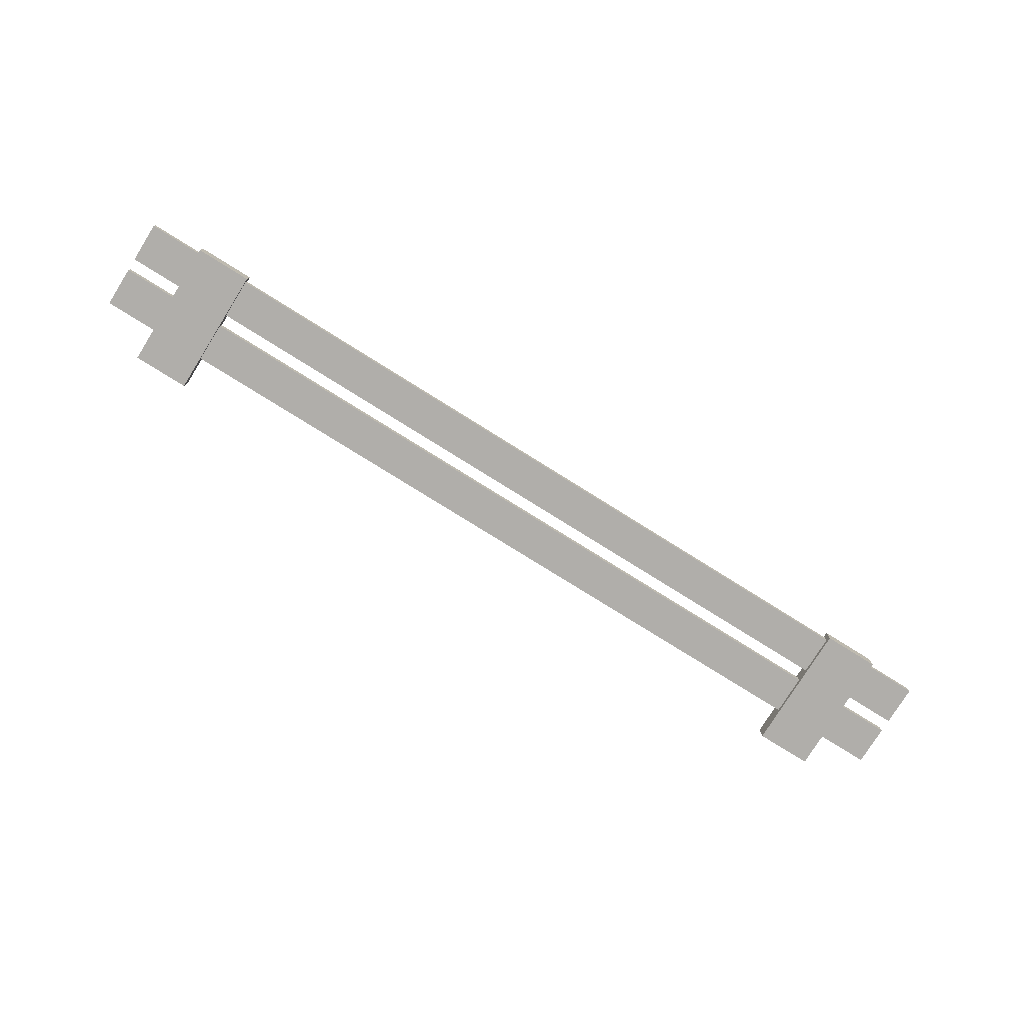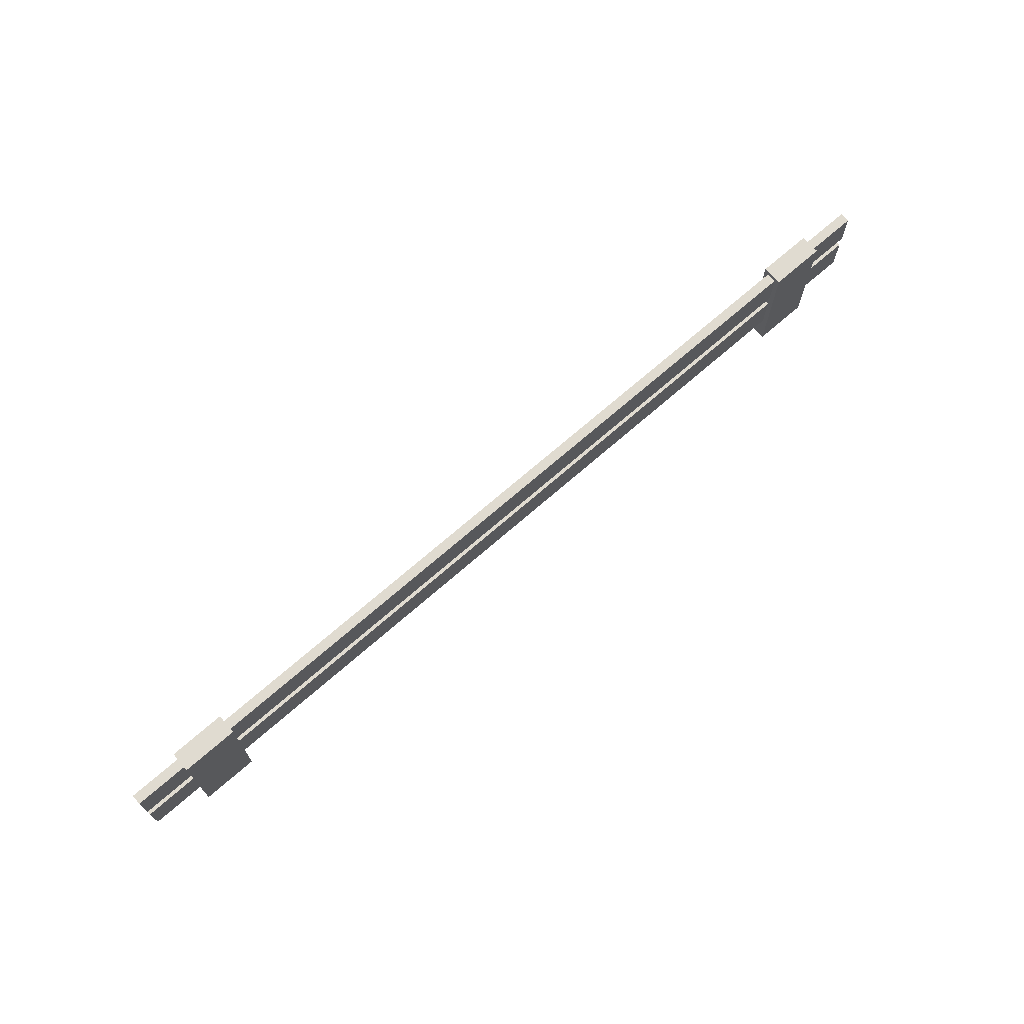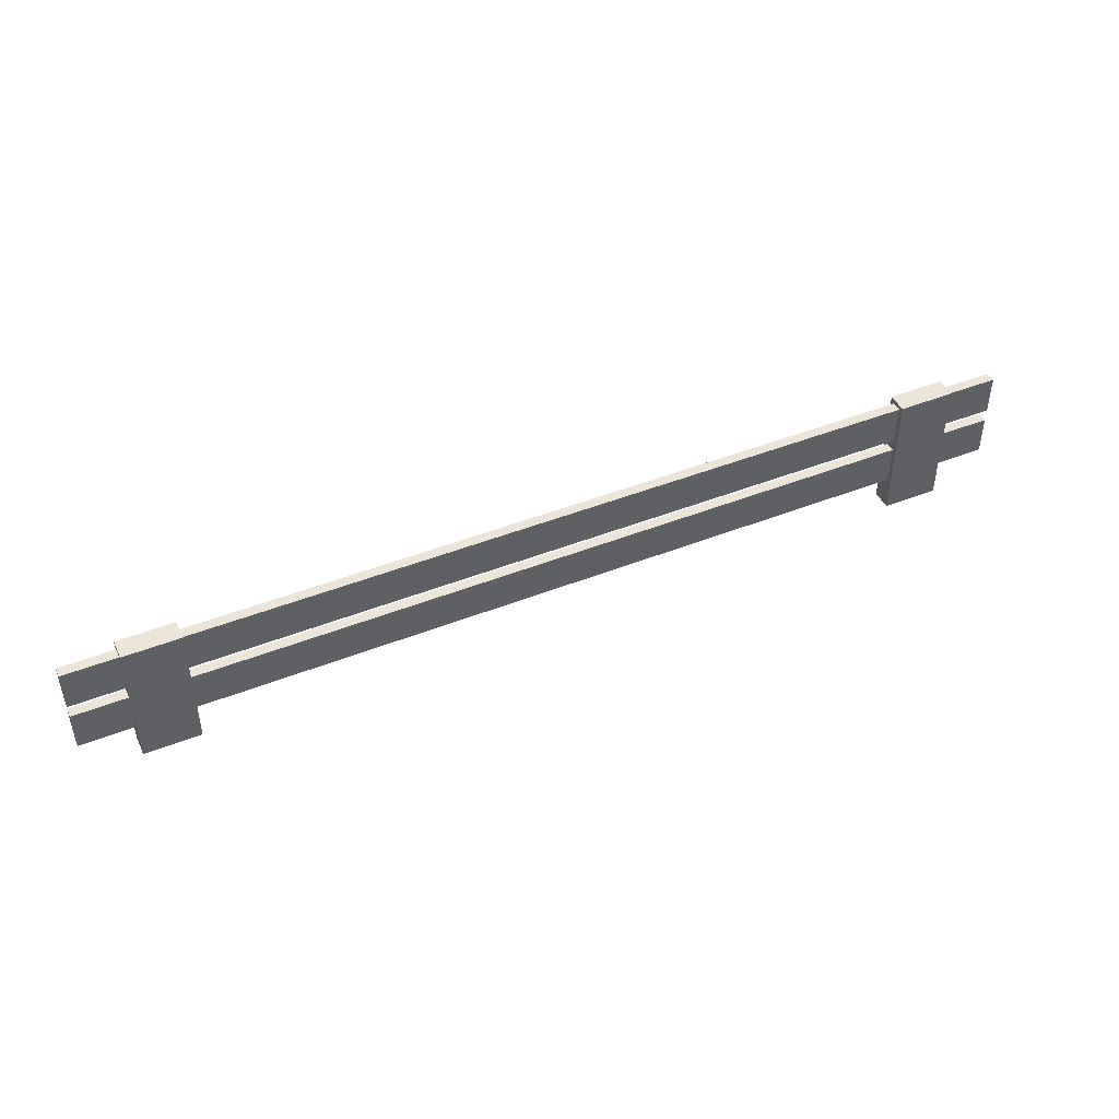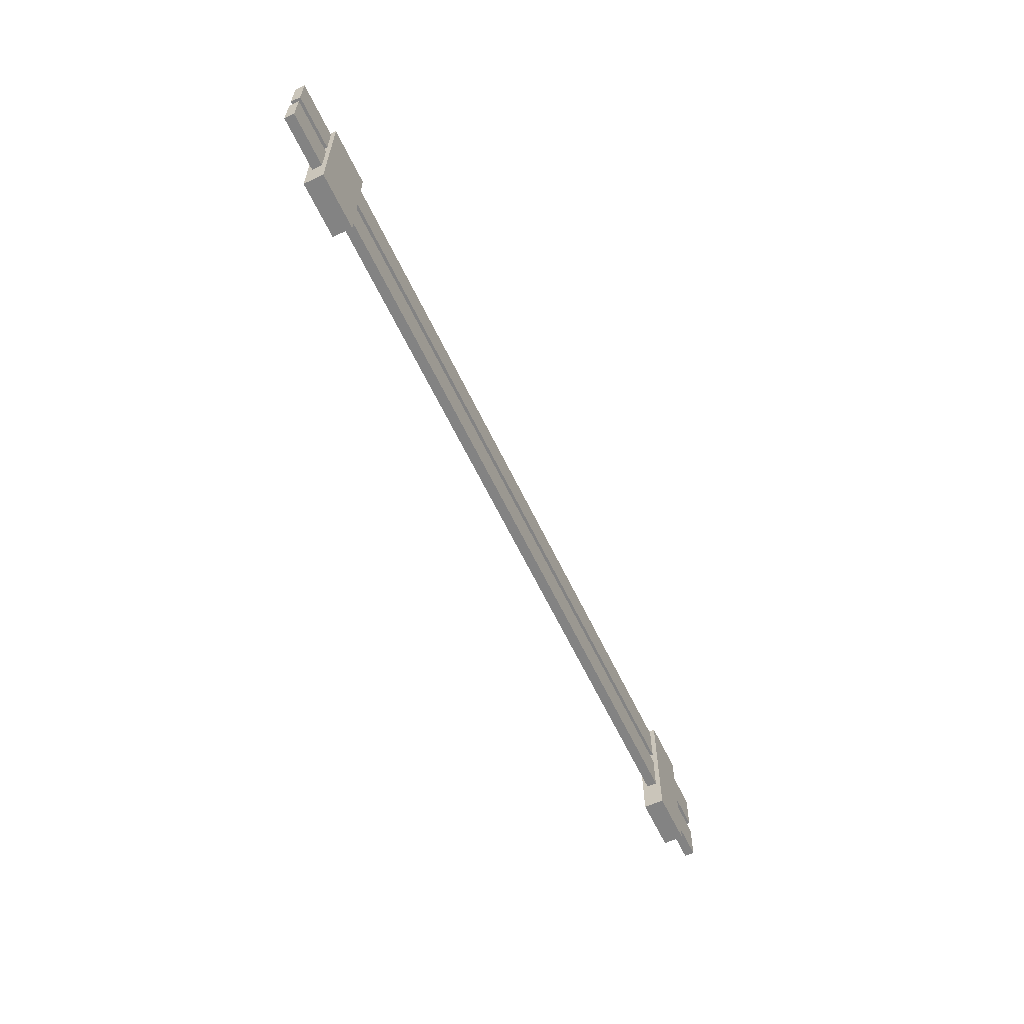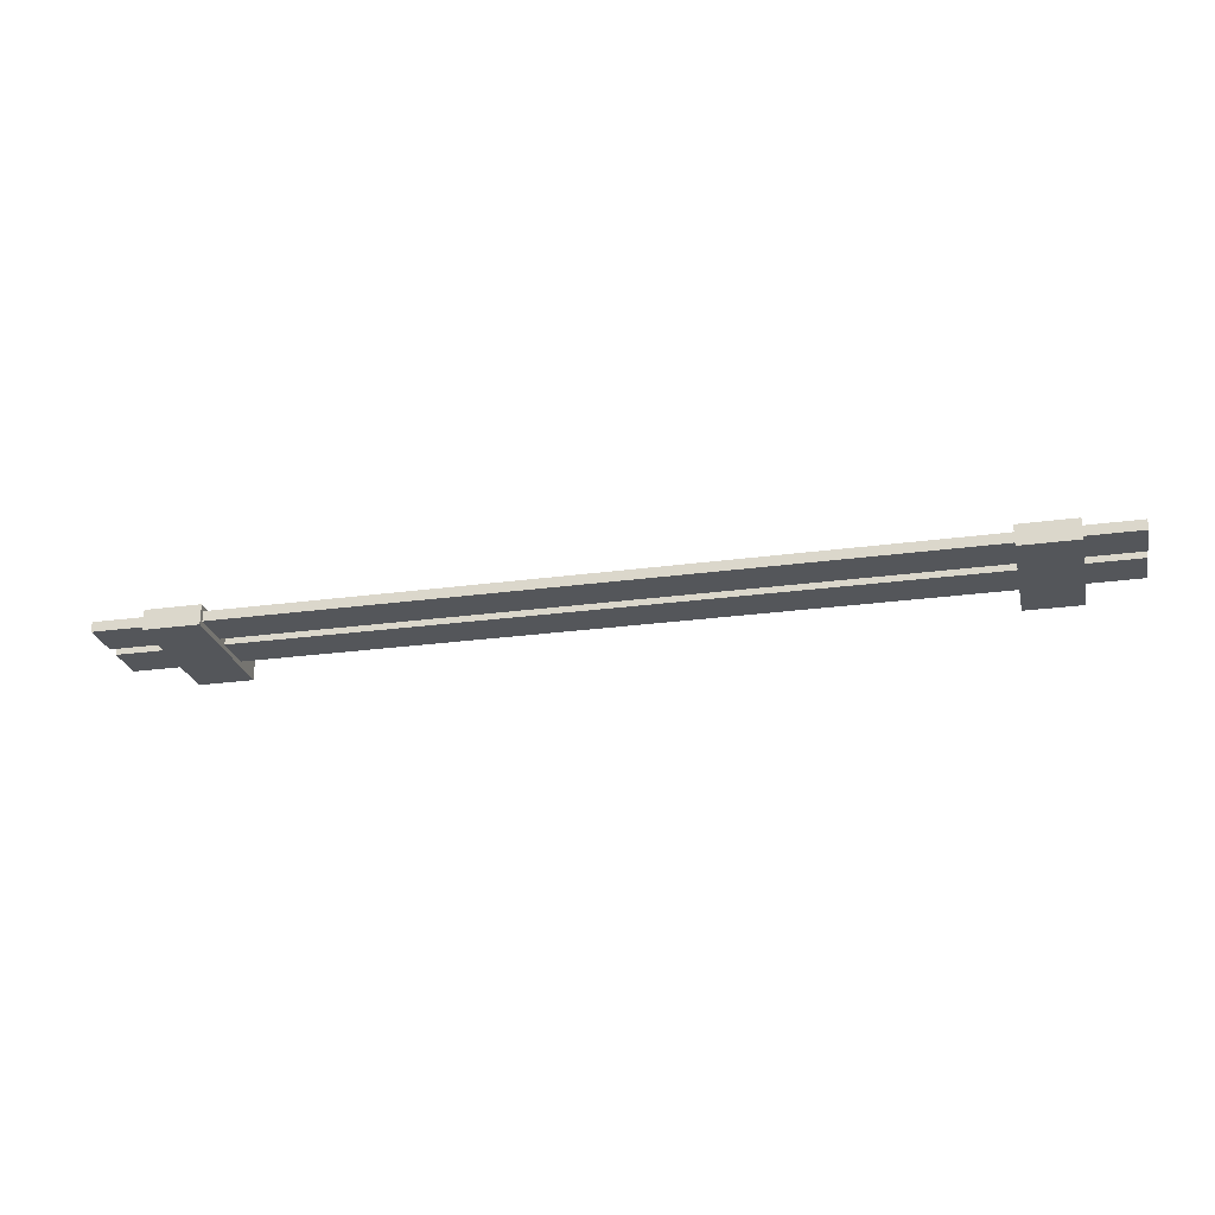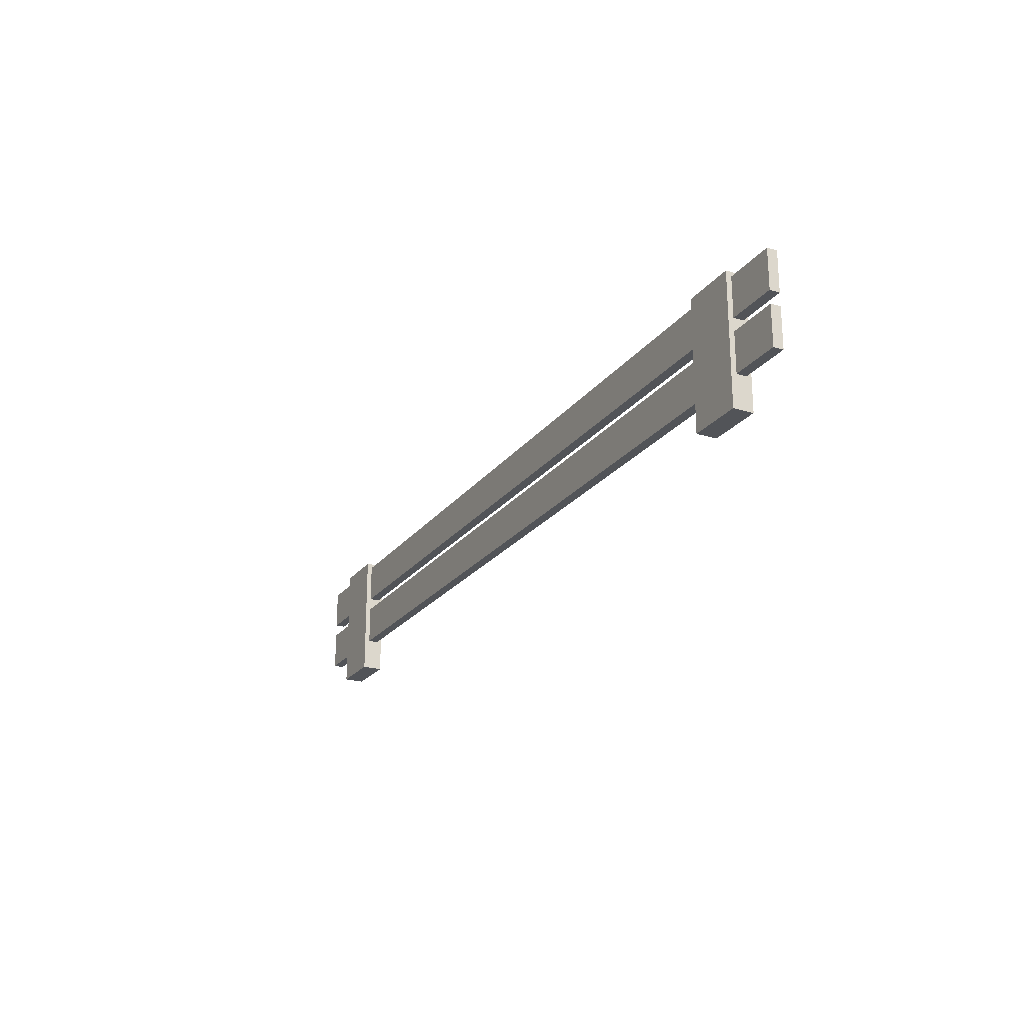
<metadata>
{"format":"obj","ext":"obj","renderer":"f3d","projection":"perspective","resolution":1024,"background":"white","views":[{"elev":-77.7,"azim":148.0,"up":"+Z"},{"elev":69.8,"azim":138.6,"up":"+Y"},{"elev":45.3,"azim":-24.6,"up":"+Y"},{"elev":-61.0,"azim":-64.8,"up":"+Y"},{"elev":-25.2,"azim":-167.4,"up":"+Z"},{"elev":-22.8,"azim":-117.3,"up":"+Y"}]}
</metadata>
<code>
o Cube
v 2.822 0.2229 0.04725
v -2.822 0.2229 0.04132
v -2.822 0.2229 -0.01868
v 2.822 0.2229 -0.01275
v 2.822 0.4629 0.04725
v -2.822 0.4629 0.04132
v -2.822 0.4629 -0.01868
v 2.822 0.4629 -0.01275
v 2.505 0.2229 0.04691
v 2.171 0.2229 0.04656
v -2.171 0.2229 0.042
v -2.505 0.2229 0.04165
v -2.505 0.2229 -0.01835
v -2.171 0.2229 -0.018
v 2.171 0.2229 -0.01344
v 2.505 0.2229 -0.01309
v 2.505 0.4629 0.04691
v 2.171 0.4629 0.04656
v -2.171 0.4629 0.042
v -2.505 0.4629 0.04165
v -2.505 0.4629 -0.01835
v -2.171 0.4629 -0.018
v 2.171 0.4629 -0.01344
v 2.505 0.4629 -0.01309
v 2.505 0.02516 0.04691
v 2.171 0.02516 0.04656
v -2.171 0.02516 0.042
v -2.505 0.02516 0.04165
v -2.505 0.02516 -0.01835
v -2.171 0.02516 -0.018
v 2.171 0.02516 -0.01344
v 2.505 0.02516 -0.01309
v 2.505 0.4629 0.04691
v 2.171 0.4629 0.04656
v -2.171 0.4629 0.042
v -2.505 0.4629 0.04165
v -2.505 0.4629 -0.01835
v -2.171 0.4629 -0.018
v 2.171 0.4629 -0.01344
v 2.505 0.4629 -0.01309
v 2.505 0.4905 0.04691
v 2.171 0.4905 0.04656
v -2.171 0.4905 0.042
v -2.505 0.4905 0.04165
v -2.505 0.4905 -0.01835
v -2.171 0.4905 -0.018
v 2.171 0.4905 -0.01344
v 2.505 0.4905 -0.01309
v 2.822 0.5402 0.04725
v -2.822 0.5402 0.04132
v -2.822 0.5402 -0.01868
v 2.822 0.5402 -0.01275
v 2.822 0.7802 0.04725
v -2.822 0.7802 0.04132
v -2.822 0.7802 -0.01868
v 2.822 0.7802 -0.01275
v 2.505 0.5402 0.04691
v 2.171 0.5402 0.04656
v -2.171 0.5402 0.042
v -2.505 0.5402 0.04165
v -2.505 0.5402 -0.01835
v -2.171 0.5402 -0.018
v 2.171 0.5402 -0.01344
v 2.505 0.5402 -0.01309
v 2.505 0.7802 0.04691
v 2.171 0.7802 0.04656
v -2.171 0.7802 0.042
v -2.505 0.7802 0.04165
v -2.505 0.7802 -0.01835
v -2.171 0.7802 -0.018
v 2.171 0.7802 -0.01344
v 2.505 0.7802 -0.01309
v 2.505 0.3425 0.04691
v 2.171 0.3425 0.04656
v -2.171 0.3425 0.042
v -2.505 0.3425 0.04165
v -2.505 0.3425 -0.01835
v -2.171 0.3425 -0.018
v 2.171 0.3425 -0.01344
v 2.505 0.3425 -0.01309
v 2.505 0.7802 0.04691
v 2.171 0.7802 0.04656
v -2.171 0.7802 0.042
v -2.505 0.7802 0.04165
v -2.505 0.7802 -0.01835
v -2.171 0.7802 -0.018
v 2.171 0.7802 -0.01344
v 2.505 0.7802 -0.01309
v 2.505 0.8078 0.04691
v 2.171 0.8078 0.04656
v -2.171 0.8078 0.042
v -2.505 0.8078 0.04165
v -2.505 0.8078 -0.01835
v -2.171 0.8078 -0.018
v 2.171 0.8078 -0.01344
v 2.505 0.8078 -0.01309
v -2.171 0.2229 0.042
v -2.505 0.2229 0.04165
v -2.171 0.4629 0.042
v -2.505 0.4629 0.04165
v -2.171 0.02516 0.042
v -2.505 0.02516 0.04165
v -2.171 0.5402 0.042
v -2.505 0.5402 0.04165
v -2.171 0.7802 0.042
v -2.505 0.7802 0.04165
v -2.171 0.3425 0.042
v -2.505 0.3425 0.04165
v -2.171 0.7802 0.042
v -2.505 0.7802 0.04165
v -2.171 0.8078 0.042
v -2.505 0.8078 0.04165
v 2.505 0.2229 0.0765
v 2.171 0.2229 0.07615
v 2.505 0.4629 0.0765
v 2.171 0.4629 0.07615
v 2.505 0.02516 0.0765
v 2.171 0.02516 0.07615
v 2.505 0.5402 0.0765
v 2.171 0.5402 0.07615
v 2.505 0.7802 0.0765
v 2.171 0.7802 0.07615
v 2.505 0.3425 0.0765
v 2.171 0.3425 0.07615
v 2.505 0.7802 0.0765
v 2.171 0.7802 0.07615
v 2.505 0.8078 0.0765
v 2.171 0.8078 0.07615
v -2.171 0.2229 0.07158
v -2.505 0.2229 0.07123
v -2.171 0.4629 0.07158
v -2.505 0.4629 0.07123
v -2.171 0.02516 0.07158
v -2.505 0.02516 0.07123
v -2.171 0.5402 0.07158
v -2.505 0.5402 0.07123
v -2.171 0.7802 0.07158
v -2.505 0.7802 0.07123
v -2.171 0.3425 0.07158
v -2.505 0.3425 0.07123
v -2.171 0.7802 0.07158
v -2.505 0.7802 0.07123
v -2.171 0.8078 0.07158
v -2.505 0.8078 0.07123
v -2.505 0.2229 -0.04968
v -2.171 0.2229 -0.04933
v 2.171 0.2229 -0.04476
v 2.505 0.2229 -0.04441
v -2.505 0.4629 -0.04968
v -2.171 0.4629 -0.04933
v 2.171 0.4629 -0.04476
v 2.505 0.4629 -0.04441
v -2.505 0.02516 -0.04968
v -2.171 0.02516 -0.04933
v 2.171 0.02516 -0.04476
v 2.505 0.02516 -0.04441
v -2.505 0.5402 -0.04968
v -2.171 0.5402 -0.04933
v 2.171 0.5402 -0.04476
v 2.505 0.5402 -0.04441
v -2.505 0.7802 -0.04968
v -2.171 0.7802 -0.04933
v 2.171 0.7802 -0.04476
v 2.505 0.7802 -0.04441
v -2.505 0.3425 -0.04968
v -2.171 0.3425 -0.04933
v 2.171 0.3425 -0.04476
v 2.505 0.3425 -0.04441
v -2.505 0.7802 -0.04968
v -2.171 0.7802 -0.04933
v 2.171 0.7802 -0.04476
v 2.505 0.7802 -0.04441
v -2.505 0.8078 -0.04968
v -2.171 0.8078 -0.04933
v 2.171 0.8078 -0.04476
v 2.505 0.8078 -0.04441
f 12 2 3 13
f 20 21 7 6
f 12 20 6 2
f 2 6 7 3
f 16 24 8 4
f 5 1 4 8
f 3 7 21 13
f 31 15 147 155
f 14 22 23 15
f 80 79 167 168
f 1 5 17 9
f 18 10 114 116
f 10 18 19 11
f 27 11 97 101
f 5 8 24 17
f 19 22 38 35
f 18 23 22 19
f 23 18 34 39
f 1 9 16 4
f 65 66 122 121
f 10 11 14 15
f 19 20 100 99
f 25 26 31 32
f 27 28 29 30
f 14 11 27 30
f 16 9 25 32
f 12 13 29 28
f 10 15 31 26
f 29 13 145 153
f 24 16 148 152
f 33 40 48 41
f 35 38 46 43
f 24 23 39 40
f 17 24 40 33
f 22 21 37 38
f 20 19 35 36
f 18 17 33 34
f 21 20 36 37
f 41 48 47 42
f 43 46 45 44
f 38 37 45 46
f 34 33 41 42
f 37 36 44 45
f 39 34 42 47
f 40 39 47 48
f 36 35 43 44
f 60 50 51 61
f 68 69 55 54
f 60 68 54 50
f 50 54 55 51
f 64 72 56 52
f 53 49 52 56
f 51 55 69 61
f 78 77 165 166
f 62 70 71 63
f 96 88 172 176
f 49 53 65 57
f 103 105 137 135
f 58 66 67 59
f 28 27 101 102
f 53 56 72 65
f 67 70 86 83
f 66 71 70 67
f 71 66 82 87
f 49 57 64 52
f 9 17 115 113
f 58 59 62 63
f 59 67 105 103
f 73 74 79 80
f 75 76 77 78
f 62 59 75 78
f 64 57 73 80
f 60 61 77 76
f 58 63 79 74
f 79 63 159 167
f 16 32 156 148
f 81 88 96 89
f 83 86 94 91
f 72 71 87 88
f 65 72 88 81
f 70 69 85 86
f 68 67 83 84
f 66 65 81 82
f 69 68 84 85
f 89 96 95 90
f 91 94 93 92
f 15 23 151 147
f 81 89 127 125
f 85 84 92 93
f 87 82 90 95
f 77 61 157 165
f 12 28 102 98
f 82 81 125 126
f 66 58 120 122
f 105 106 138 137
f 26 25 117 118
f 57 65 121 119
f 68 60 104 106
f 60 76 108 104
f 76 75 107 108
f 67 68 106 105
f 92 84 110 112
f 75 59 103 107
f 11 19 99 97
f 84 83 109 110
f 20 12 98 100
f 91 92 112 111
f 83 91 111 109
f 113 115 116 114
f 113 114 118 117
f 119 121 122 120
f 119 120 124 123
f 126 125 127 128
f 129 131 132 130
f 129 130 134 133
f 135 137 138 136
f 135 136 140 139
f 142 141 143 144
f 106 104 136 138
f 90 82 126 128
f 89 90 128 127
f 108 107 139 140
f 17 18 116 115
f 104 108 140 136
f 107 103 135 139
f 110 109 141 142
f 99 100 132 131
f 111 112 144 143
f 97 99 131 129
f 58 74 124 120
f 109 111 143 141
f 100 98 130 132
f 73 57 119 123
f 112 110 142 144
f 102 101 133 134
f 10 26 118 114
f 98 102 134 130
f 25 9 113 117
f 74 73 123 124
f 101 97 129 133
f 145 149 150 146
f 147 151 152 148
f 147 148 156 155
f 145 146 154 153
f 157 161 162 158
f 159 163 164 160
f 159 160 168 167
f 157 158 166 165
f 170 169 173 174
f 172 171 175 176
f 85 93 173 169
f 30 29 153 154
f 86 85 169 170
f 32 31 155 156
f 88 87 171 172
f 87 95 175 171
f 93 94 174 173
f 69 70 162 161
f 95 96 176 175
f 21 22 150 149
f 71 72 164 163
f 61 69 161 157
f 23 24 152 151
f 70 62 158 162
f 62 78 166 158
f 13 21 149 145
f 63 71 163 159
f 64 80 168 160
f 94 86 170 174
f 22 14 146 150
f 72 64 160 164
f 14 30 154 146

</code>
